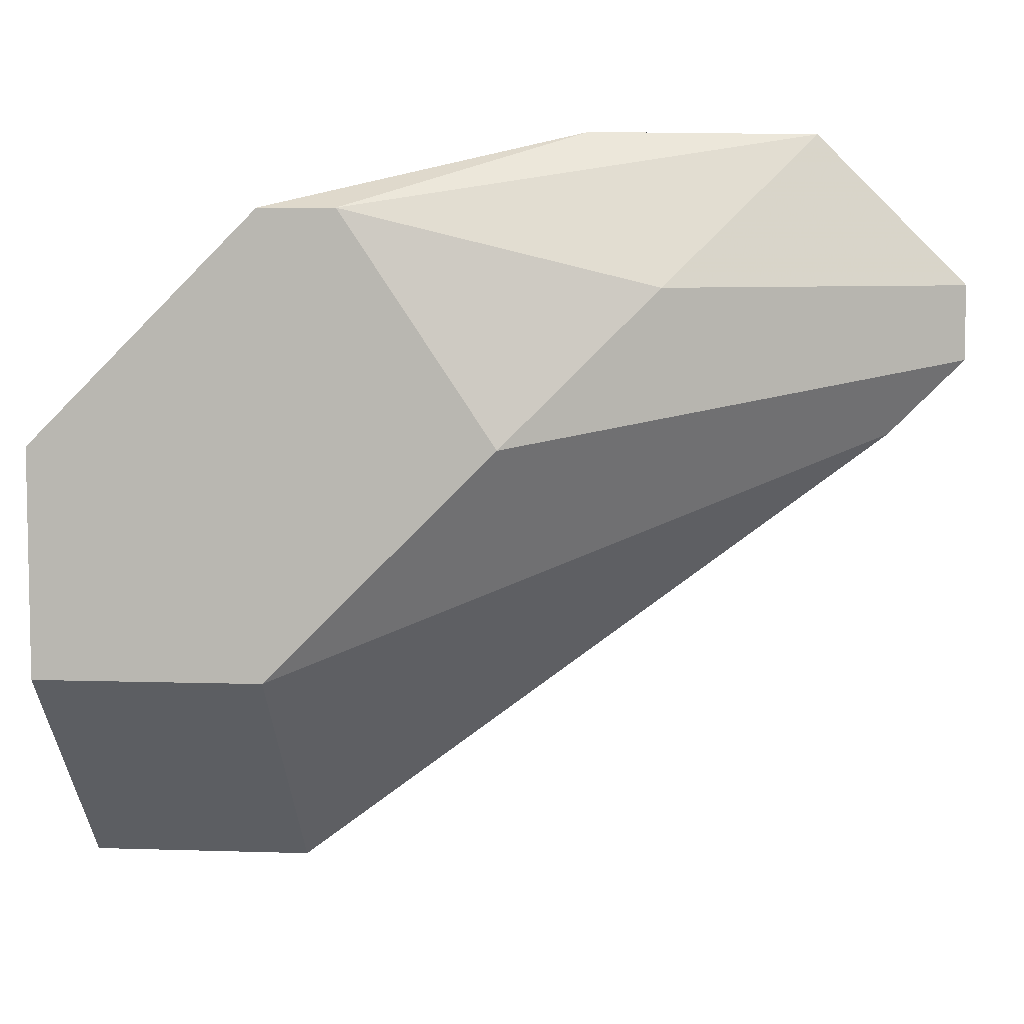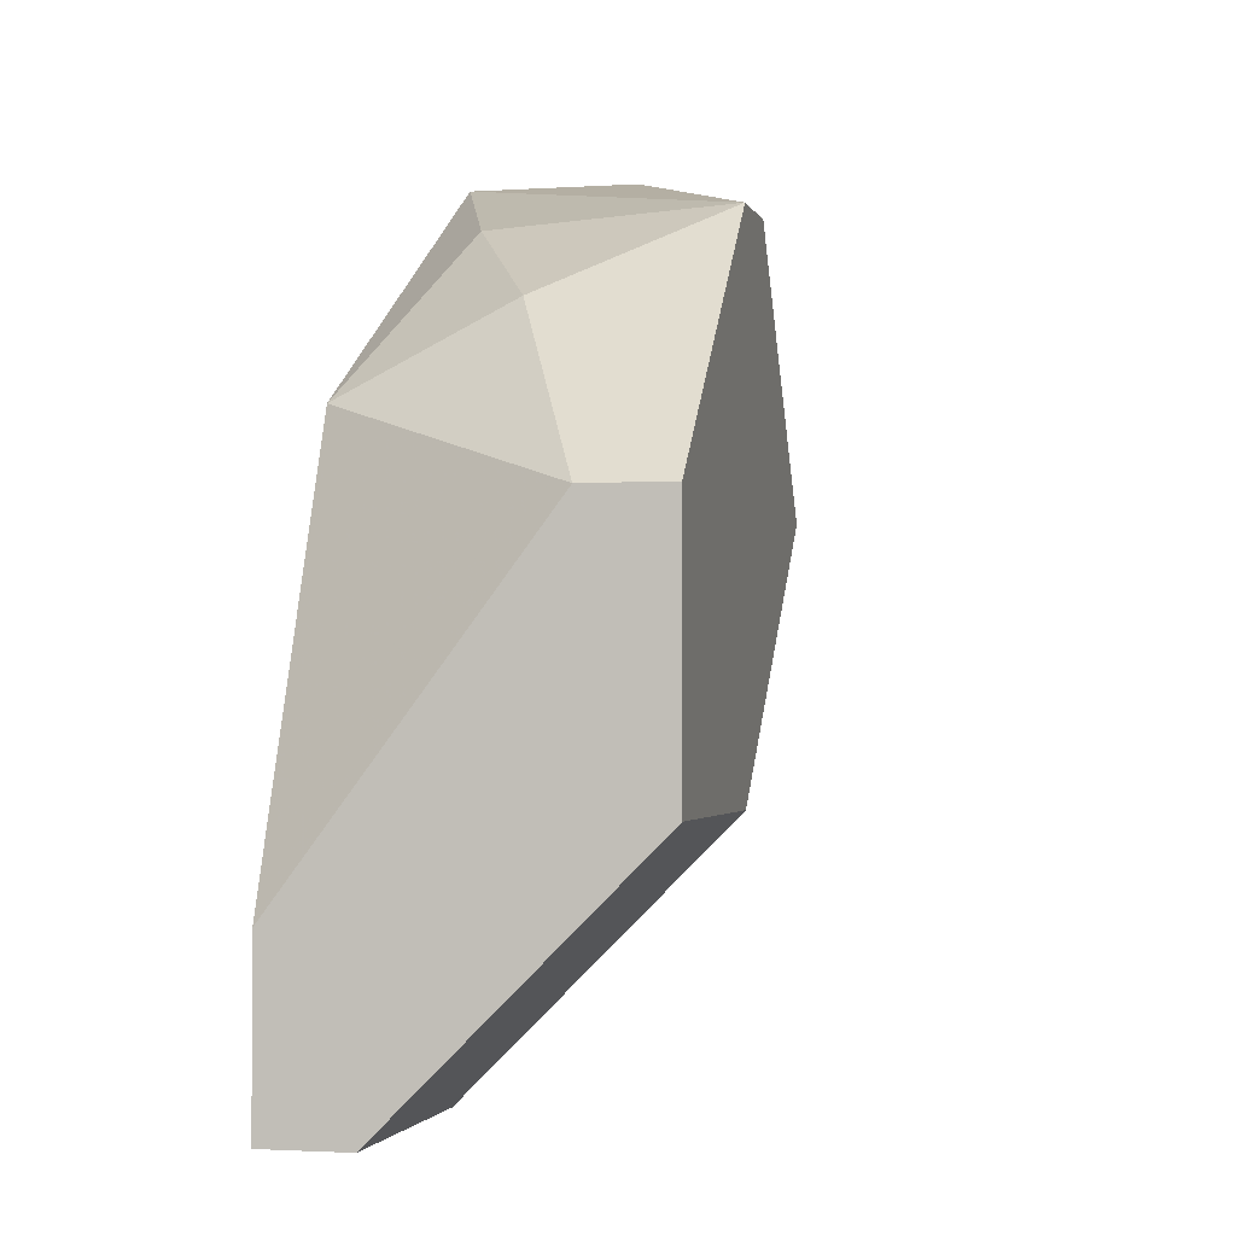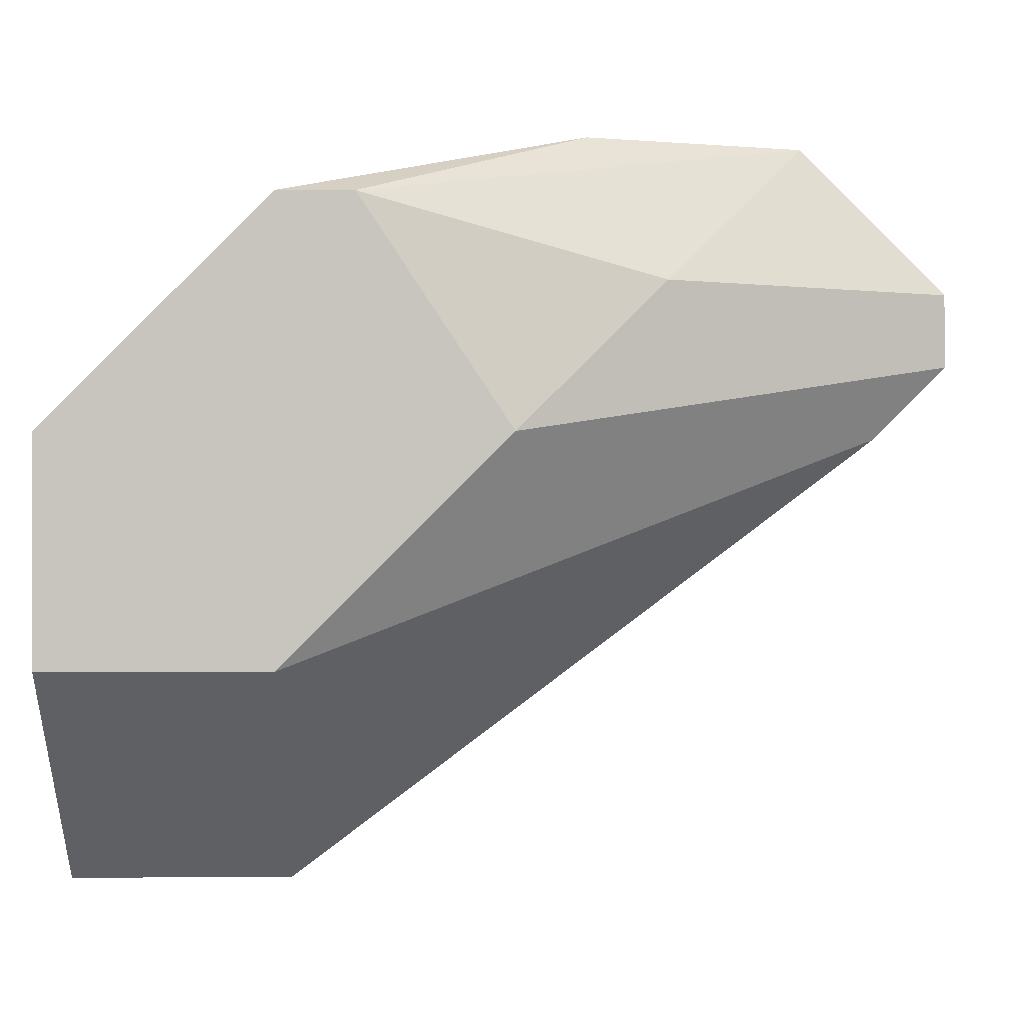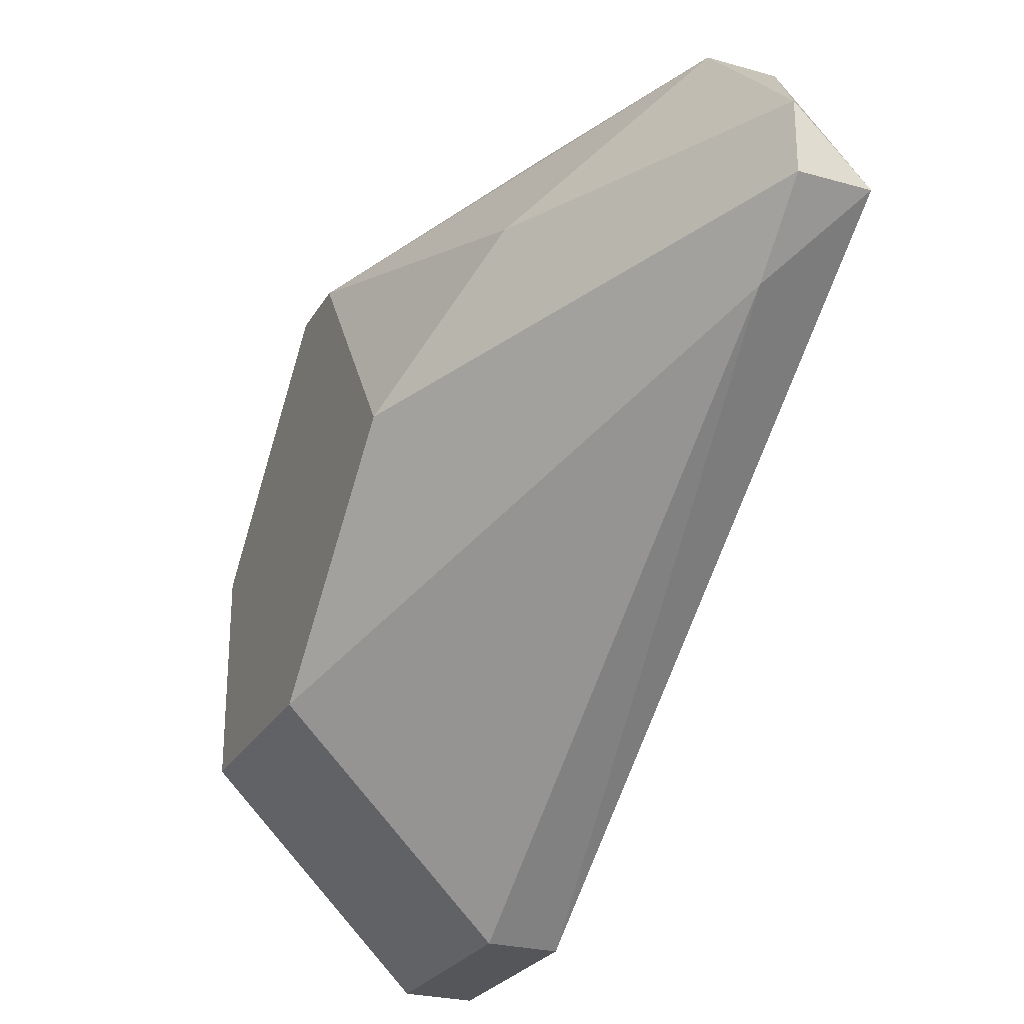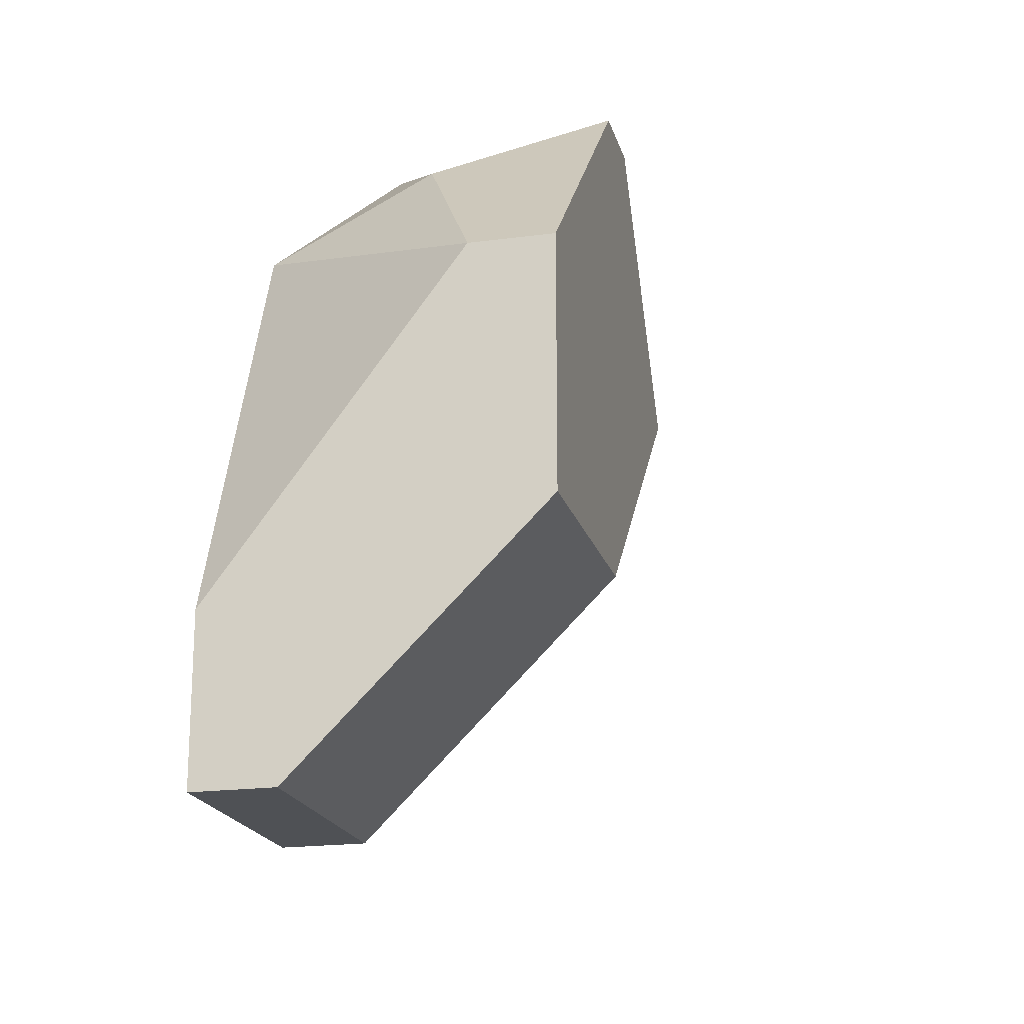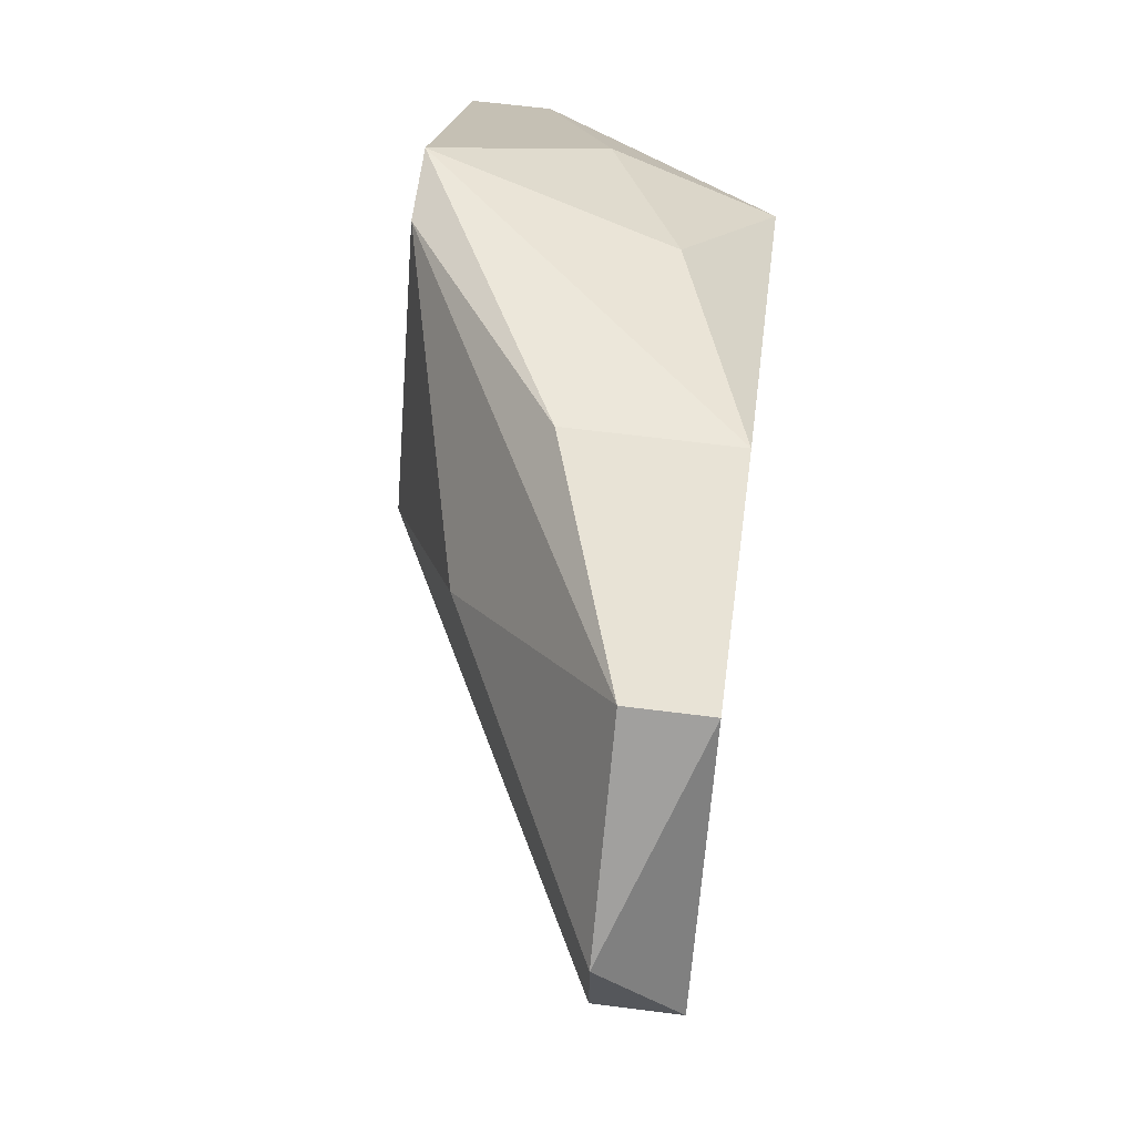
<metadata>
{"format":"obj","ext":"obj","renderer":"f3d","projection":"perspective","resolution":1024,"background":"white","views":[{"elev":6.7,"azim":95.4,"up":"+Y"},{"elev":-1.9,"azim":13.3,"up":"+Y"},{"elev":-0.3,"azim":88.7,"up":"+Y"},{"elev":-25.8,"azim":155.9,"up":"+Y"},{"elev":-19.5,"azim":14.1,"up":"+Y"},{"elev":62.5,"azim":-172.6,"up":"+Y"}]}
</metadata>
<code>
v 0.008579 0.05835 0.0724
v 0.008579 0.05835 0.05515
v 0.008579 0.04972 0.06377
v 0.008579 0.04972 0.0724
v 0.008579 0.06697 0.06377
v 0.008579 0.06697 0.06089
v -0.00292 0.06122 0.0379
v -0.00292 0.06122 0.06665
v -0.00292 0.04685 0.0724
v -0.00292 0.0411 0.06377
v -0.00292 0.0411 0.0724
v -0.00292 0.06985 0.04365
v -0.00292 0.06985 0.05228
v 0.00283 0.0641 0.06665
v 0.00283 0.06985 0.05228
v 0.005705 0.0641 0.0494
v 0.005705 0.05835 0.0724
v -4.4e-05 0.06122 0.0379
v -4.4e-05 0.0641 0.0379
v -4.4e-05 0.0411 0.06377
v -4.4e-05 0.0411 0.0724
v -4.4e-05 0.05835 0.04078
v -4.4e-05 0.06697 0.06089
v -4.4e-05 0.06985 0.04365
f 14 5 23
f 7 10 8
f 4 2 5
f 10 20 11
f 8 10 11
f 7 8 13
f 5 15 13
f 11 4 17
f 18 2 3
f 4 20 3
f 2 4 3
f 13 15 24
f 8 11 9
f 17 8 9
f 11 17 9
f 8 17 14
f 20 10 22
f 10 7 22
f 7 18 22
f 18 3 22
f 3 20 22
f 20 4 21
f 11 20 21
f 4 11 21
f 7 13 12
f 13 24 12
f 4 5 1
f 17 4 1
f 5 14 1
f 14 17 1
f 15 5 6
f 5 2 6
f 24 15 6
f 16 24 6
f 2 16 6
f 18 7 19
f 2 18 19
f 24 16 19
f 16 2 19
f 7 12 19
f 12 24 19
f 13 8 23
f 5 13 23
f 8 14 23

</code>
